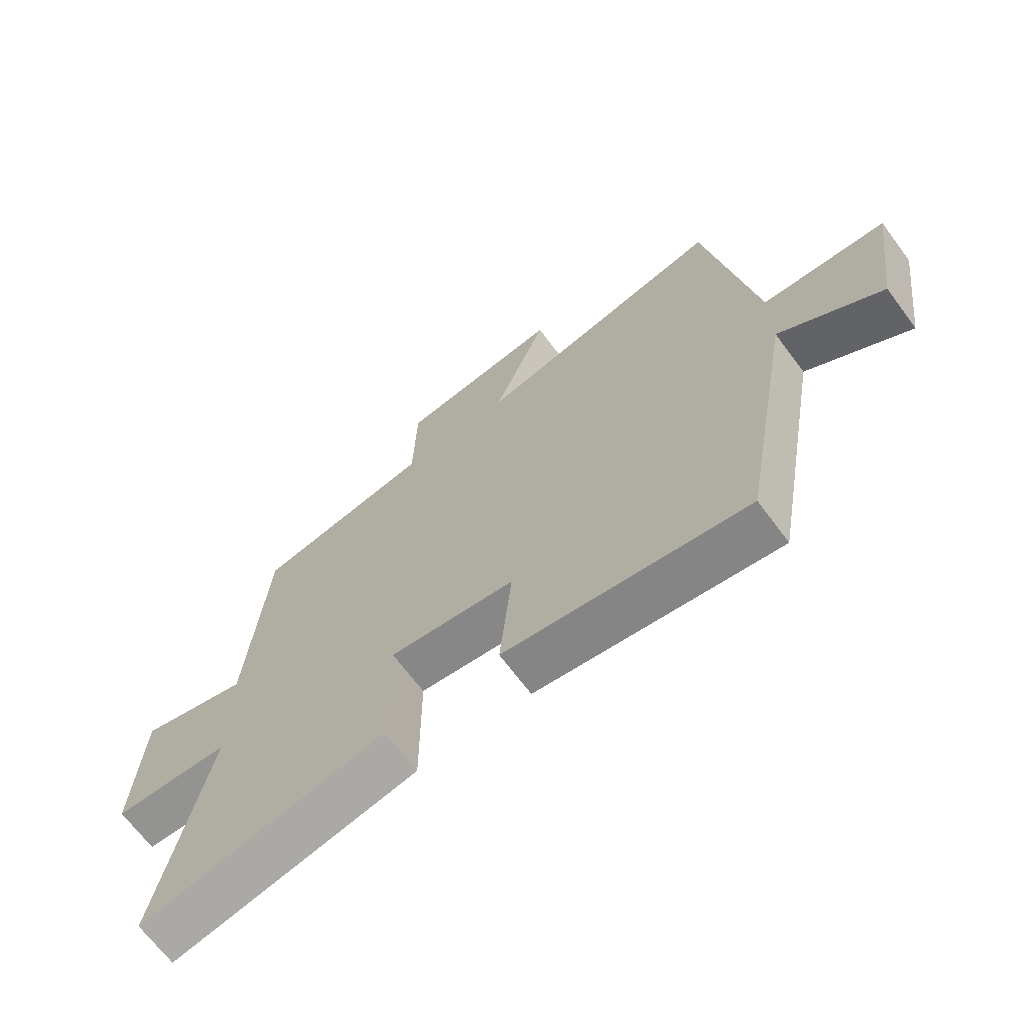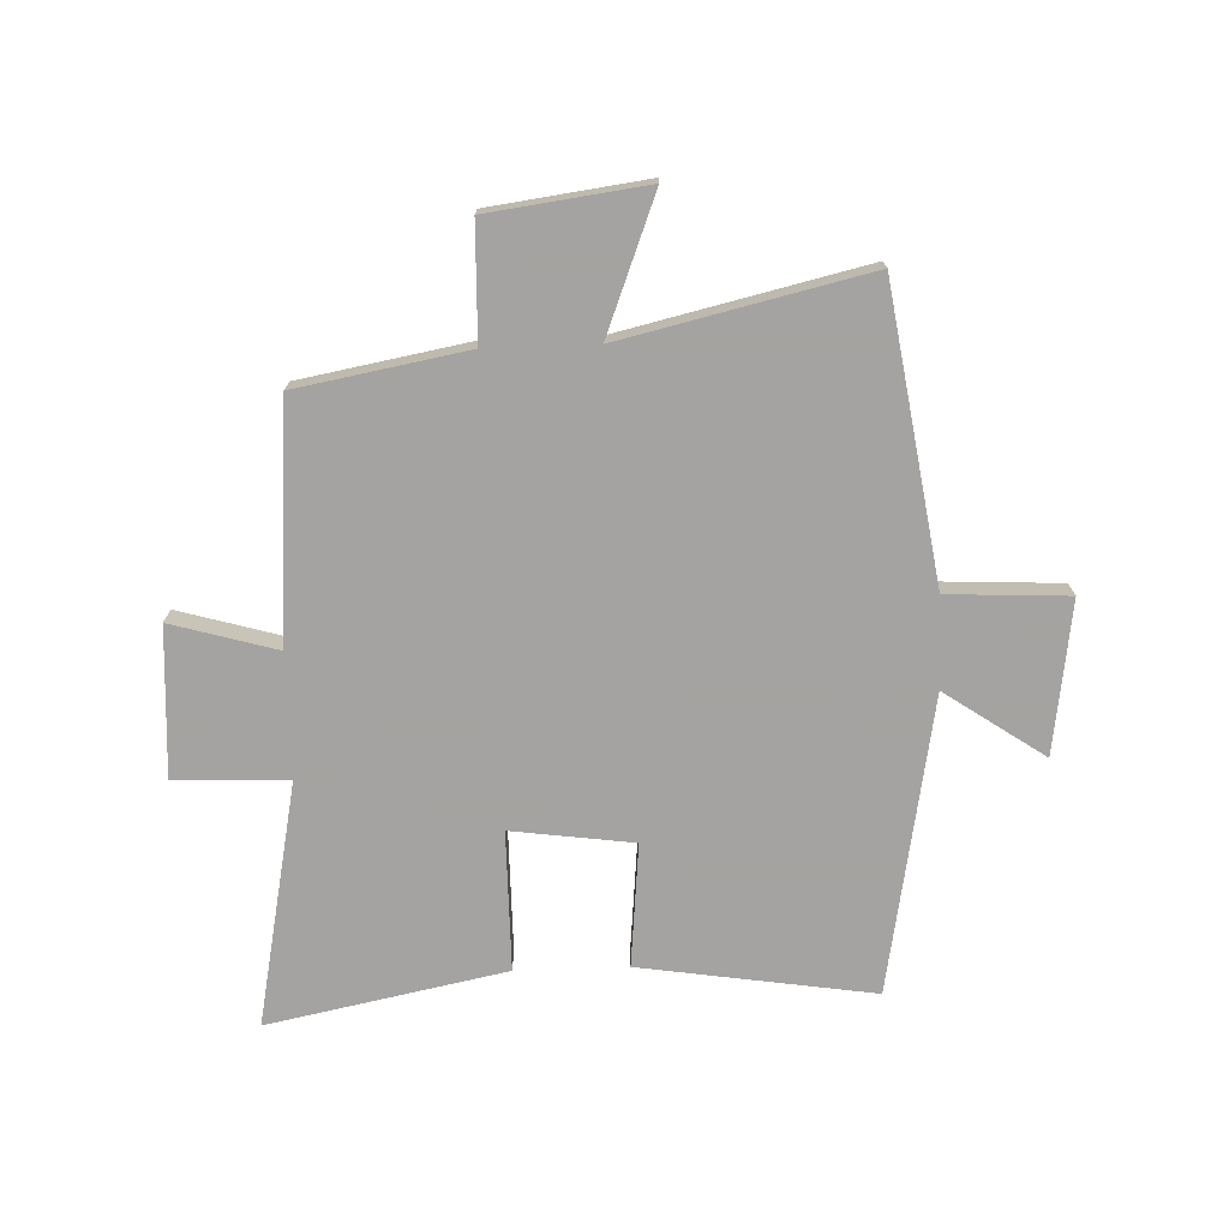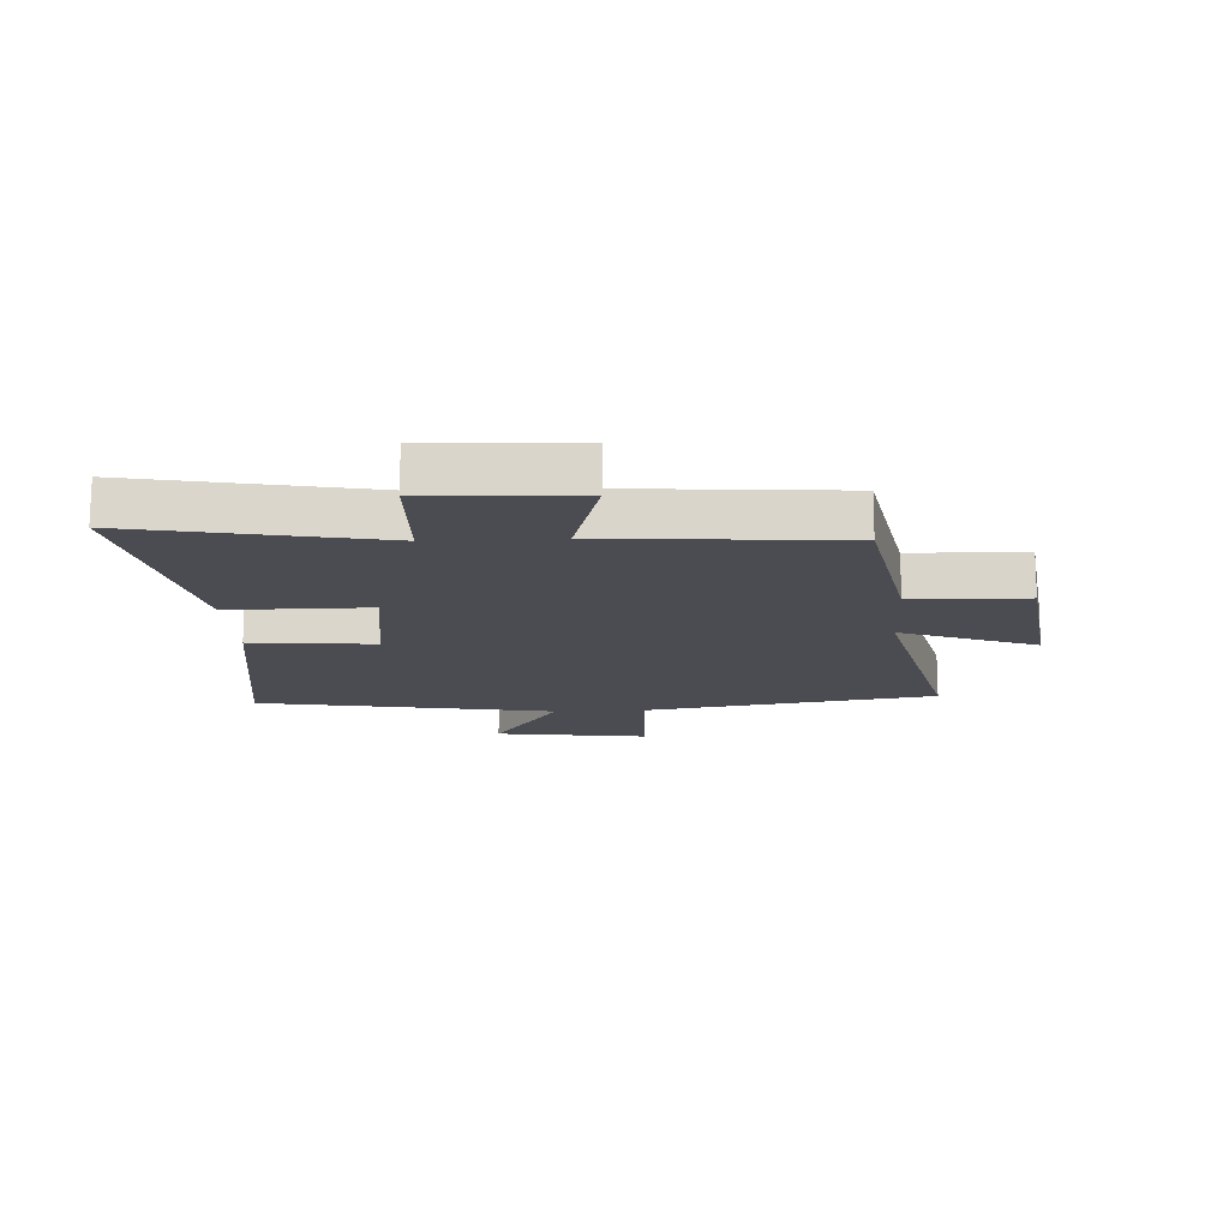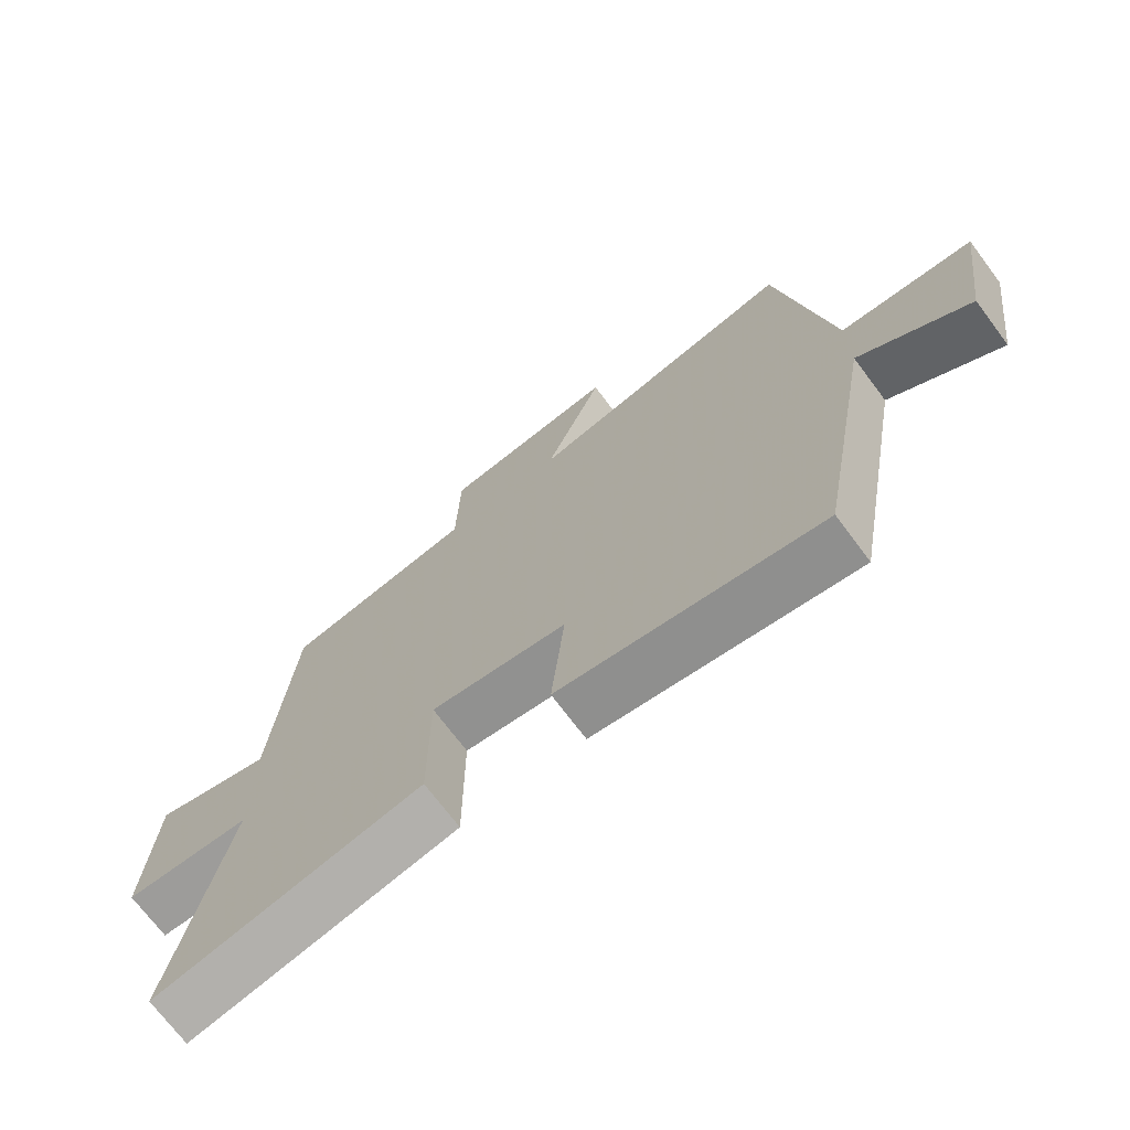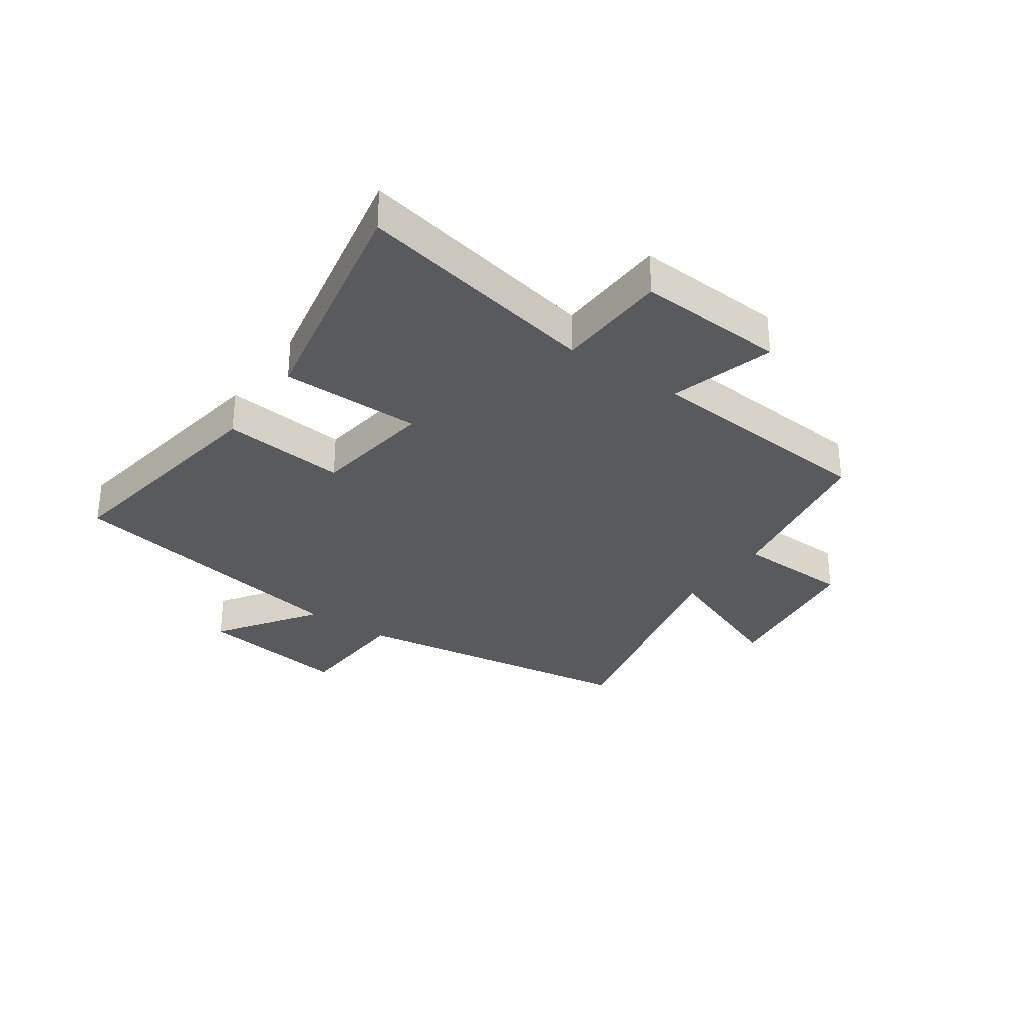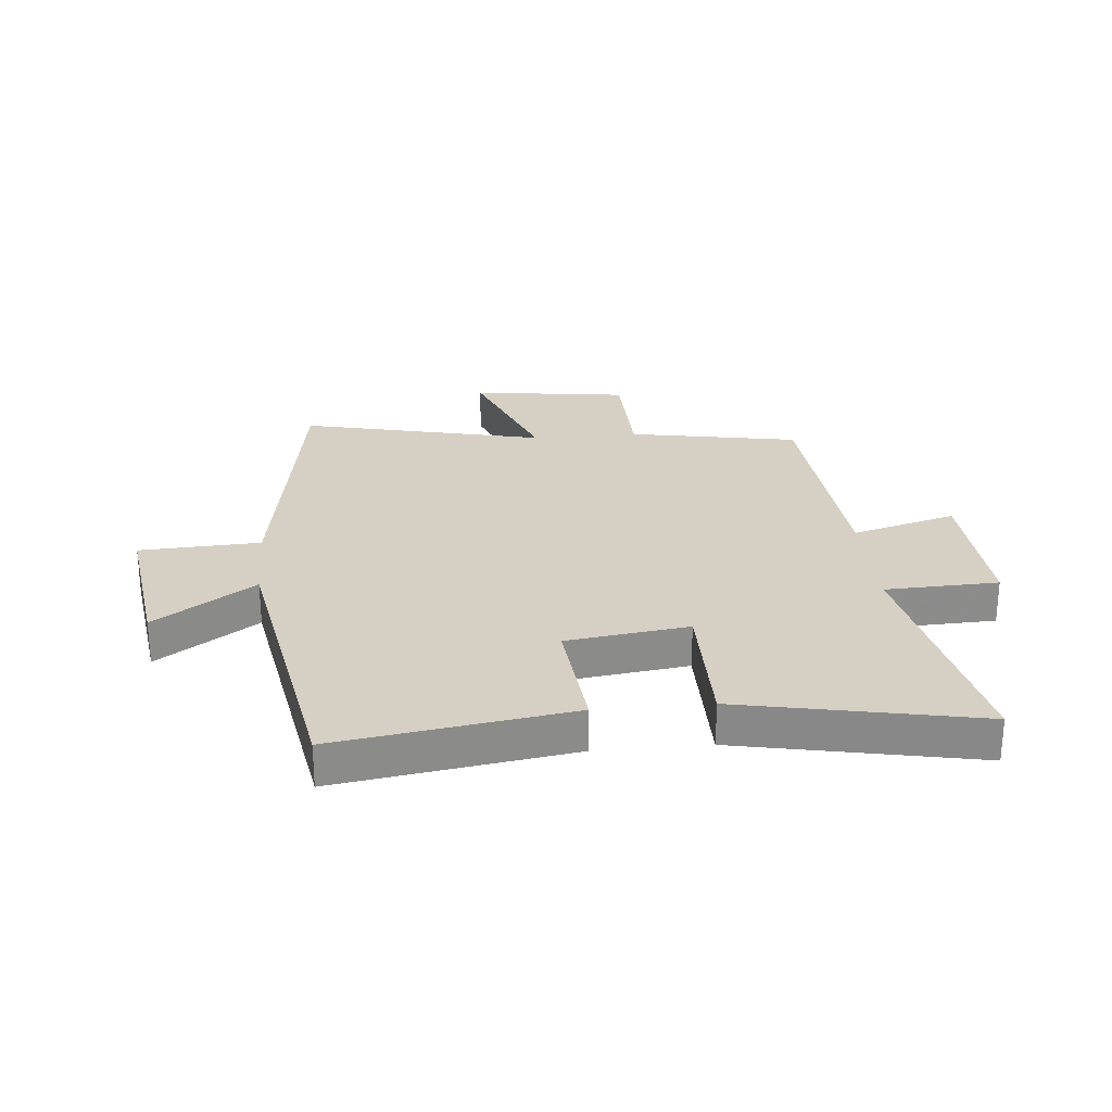
<metadata>
{"format":"obj","ext":"obj","renderer":"f3d","projection":"perspective","resolution":1024,"background":"white","views":[{"elev":-68.1,"azim":36.8,"up":"+Z"},{"elev":-73.1,"azim":2.0,"up":"+Y"},{"elev":-15.5,"azim":-86.9,"up":"+Y"},{"elev":-71.6,"azim":36.9,"up":"+Z"},{"elev":-31.4,"azim":-125.2,"up":"+Y"},{"elev":26.4,"azim":174.7,"up":"+Y"}]}
</metadata>
<code>
v 0.422 0.07 0.597
v 0.5 0.07 0.1
v 0.706 0.07 0.09
v 0.67 0.07 -0.17
v 0.5 0.07 -0.054
v 0.411 0.07 -0.561
v 0.012 0.07 -0.5
v 0.032 0.07 -0.289
v -0.176 0.07 -0.261
v -0.176 0.07 -0.5
v -0.582 0.07 -0.582
v -0.5 0.07 -0.165
v -0.693 0.07 -0.158
v -0.679 0.07 0.096
v -0.5 0.07 0.045
v -0.469 0.07 0.447
v -0.179 0.07 0.5
v -0.174 0.07 0.695
v 0.094 0.07 0.731
v 0.005 0.07 0.5
v 0.422 0 0.597
v 0.5 0 0.1
v 0.706 0 0.09
v 0.67 0 -0.17
v 0.5 0 -0.054
v 0.411 0 -0.561
v 0.012 0 -0.5
v 0.032 0 -0.289
v -0.176 0 -0.261
v -0.176 0 -0.5
v -0.582 0 -0.582
v -0.5 0 -0.165
v -0.693 0 -0.158
v -0.679 0 0.096
v -0.5 0 0.045
v -0.469 0 0.447
v -0.179 0 0.5
v -0.174 0 0.695
v 0.094 0 0.731
v 0.005 0 0.5
f 17 18 19 20
f 15 16 17 20
f 15 20 1 2
f 12 13 14 15
f 12 15 2 3
f 9 10 11 12
f 8 9 12 3
f 5 6 7 8
f 5 8 3
f 3 4 5
f 40 39 38 37
f 40 37 36 35
f 22 21 40 35
f 35 34 33 32
f 23 22 35 32
f 32 31 30 29
f 23 32 29 28
f 28 27 26 25
f 23 28 25
f 25 24 23
f 1 21 22 2
f 2 22 23 3
f 3 23 24 4
f 4 24 25 5
f 5 25 26 6
f 6 26 27 7
f 7 27 28 8
f 8 28 29 9
f 9 29 30 10
f 10 30 31 11
f 11 31 32 12
f 12 32 33 13
f 13 33 34 14
f 14 34 35 15
f 15 35 36 16
f 16 36 37 17
f 17 37 38 18
f 18 38 39 19
f 19 39 40 20
f 20 40 21 1

</code>
